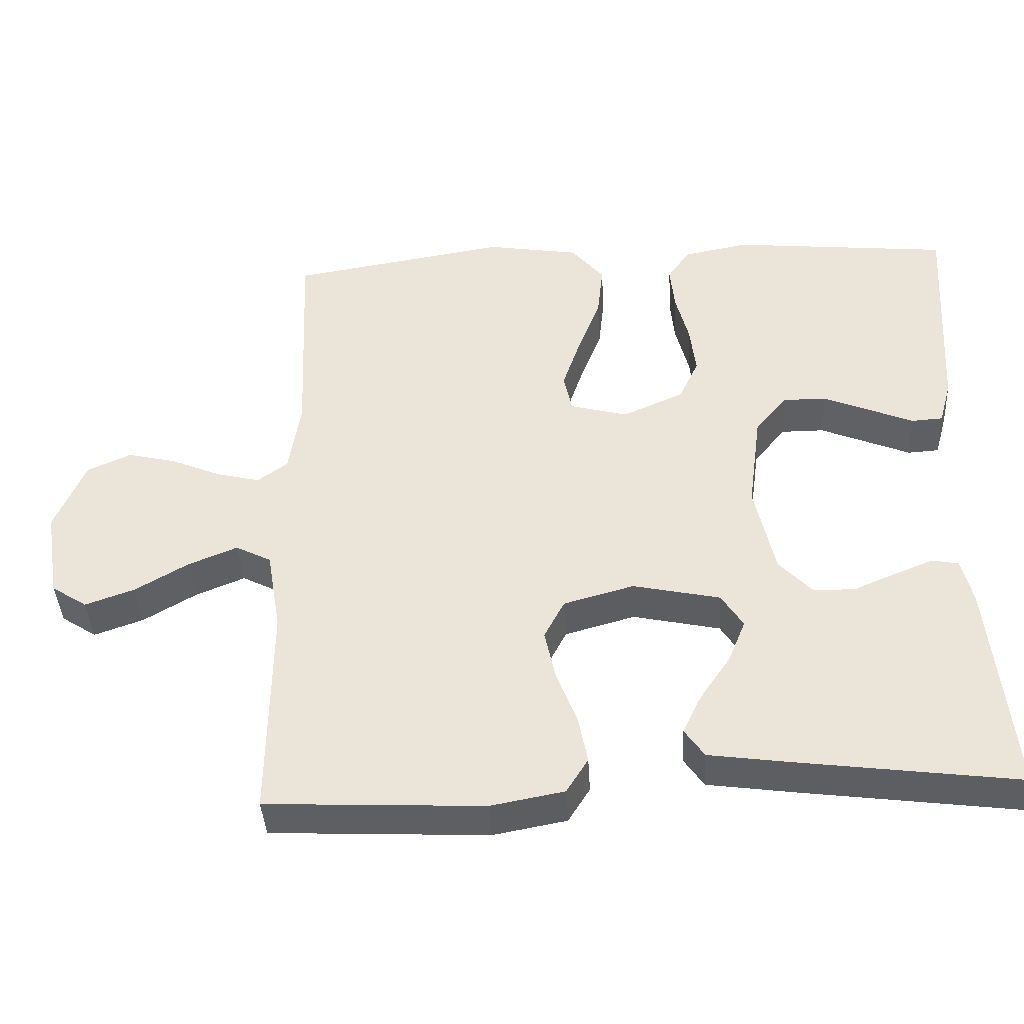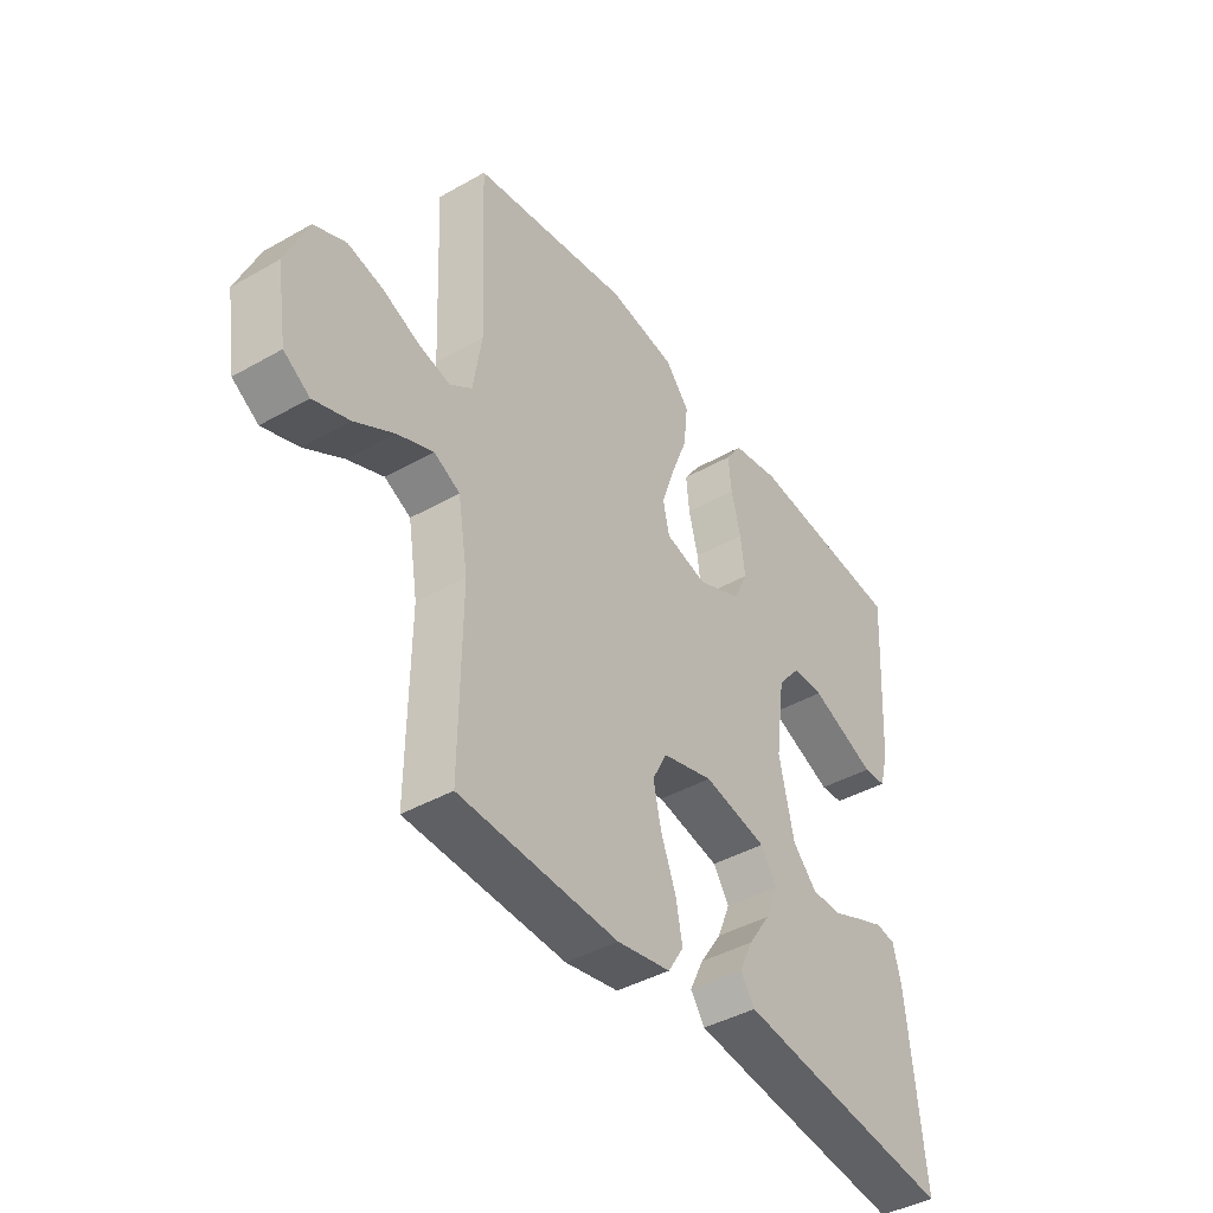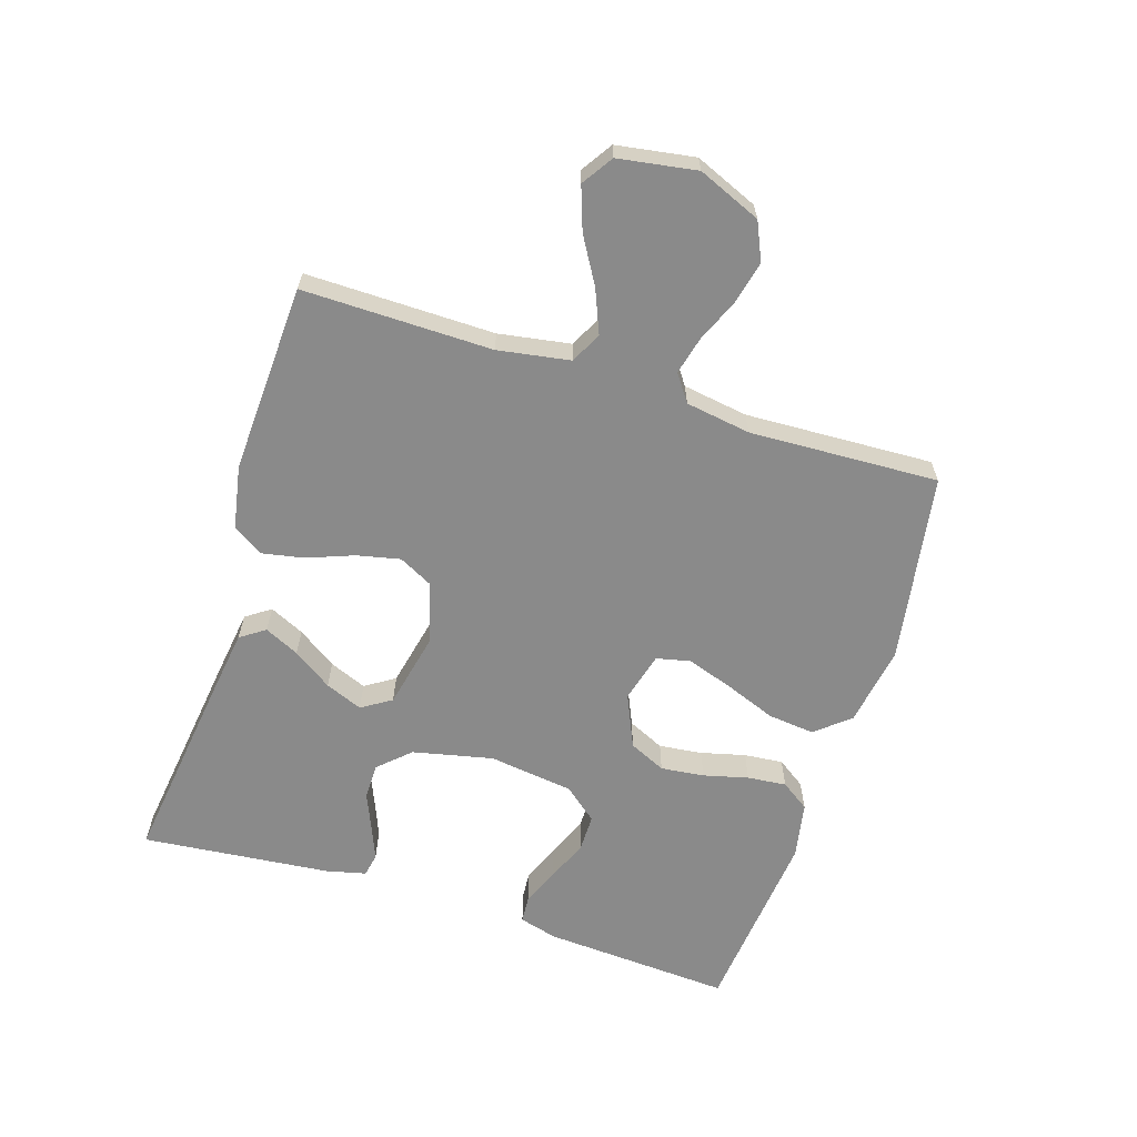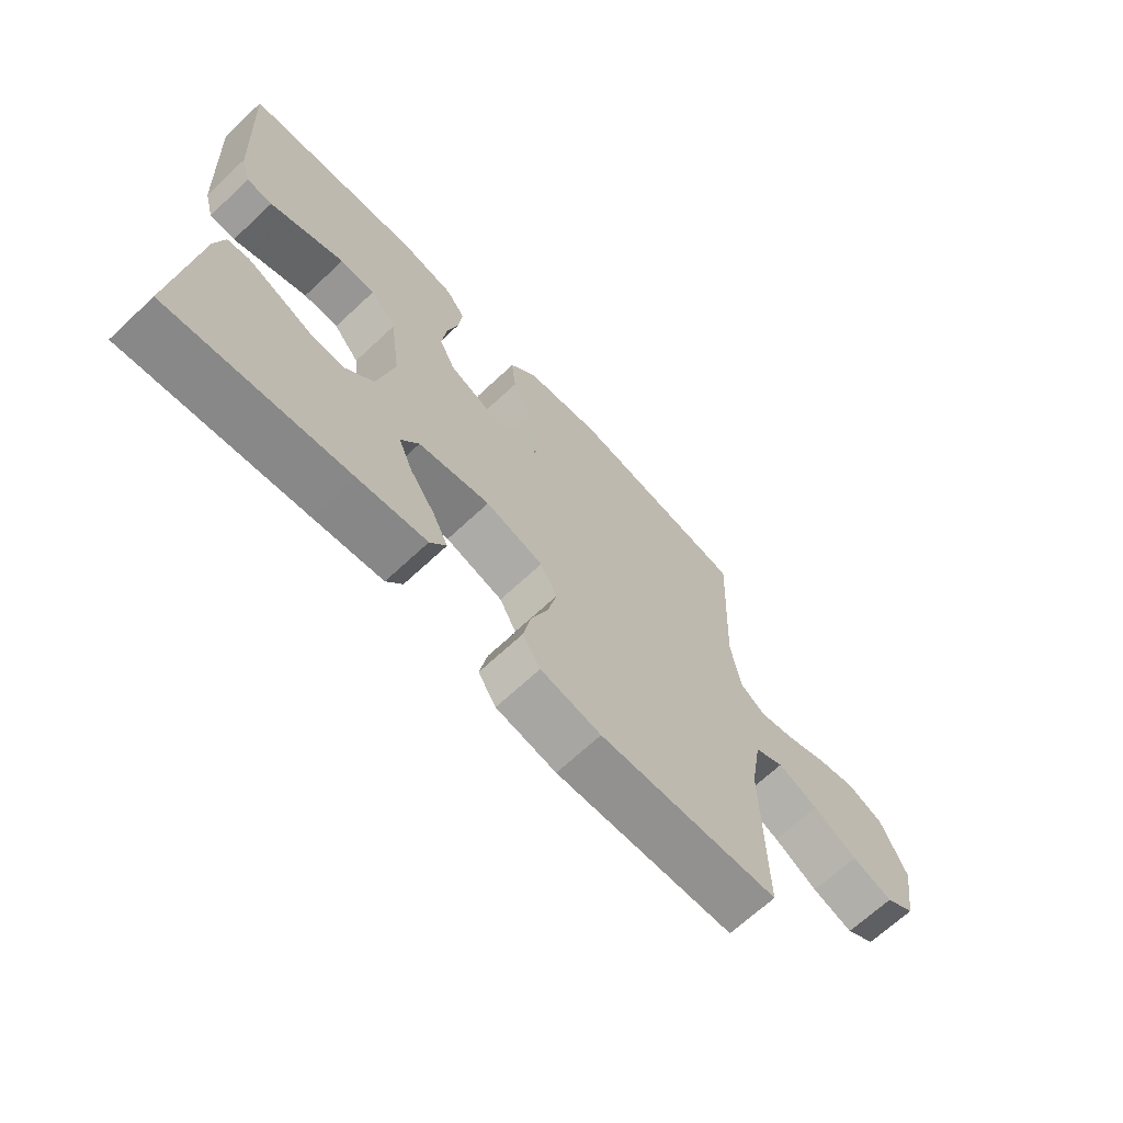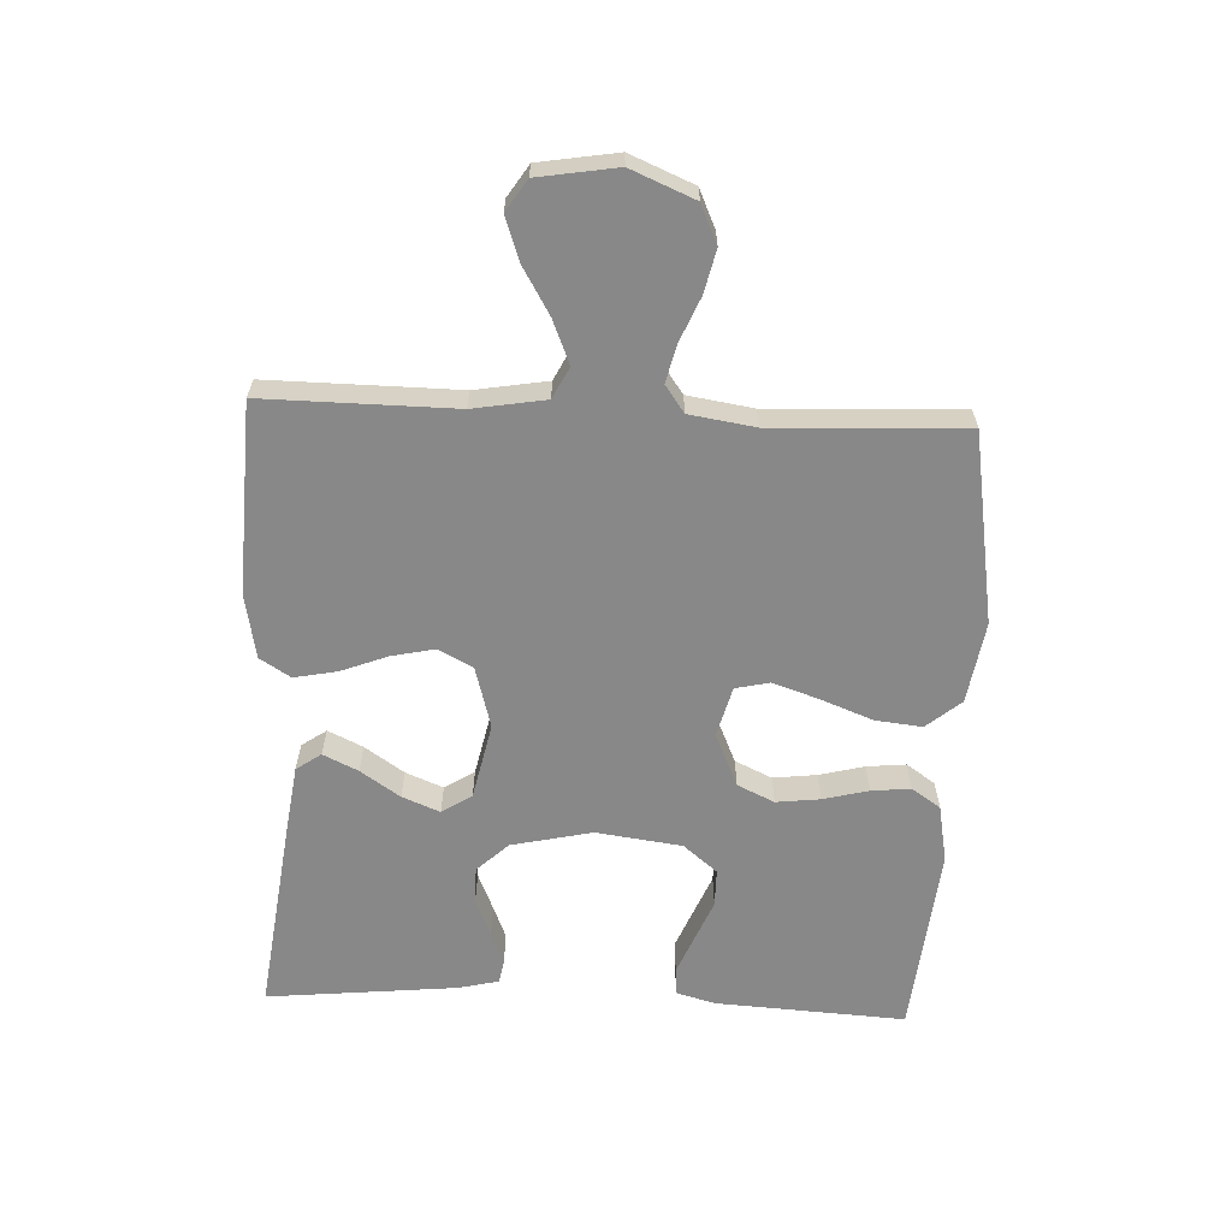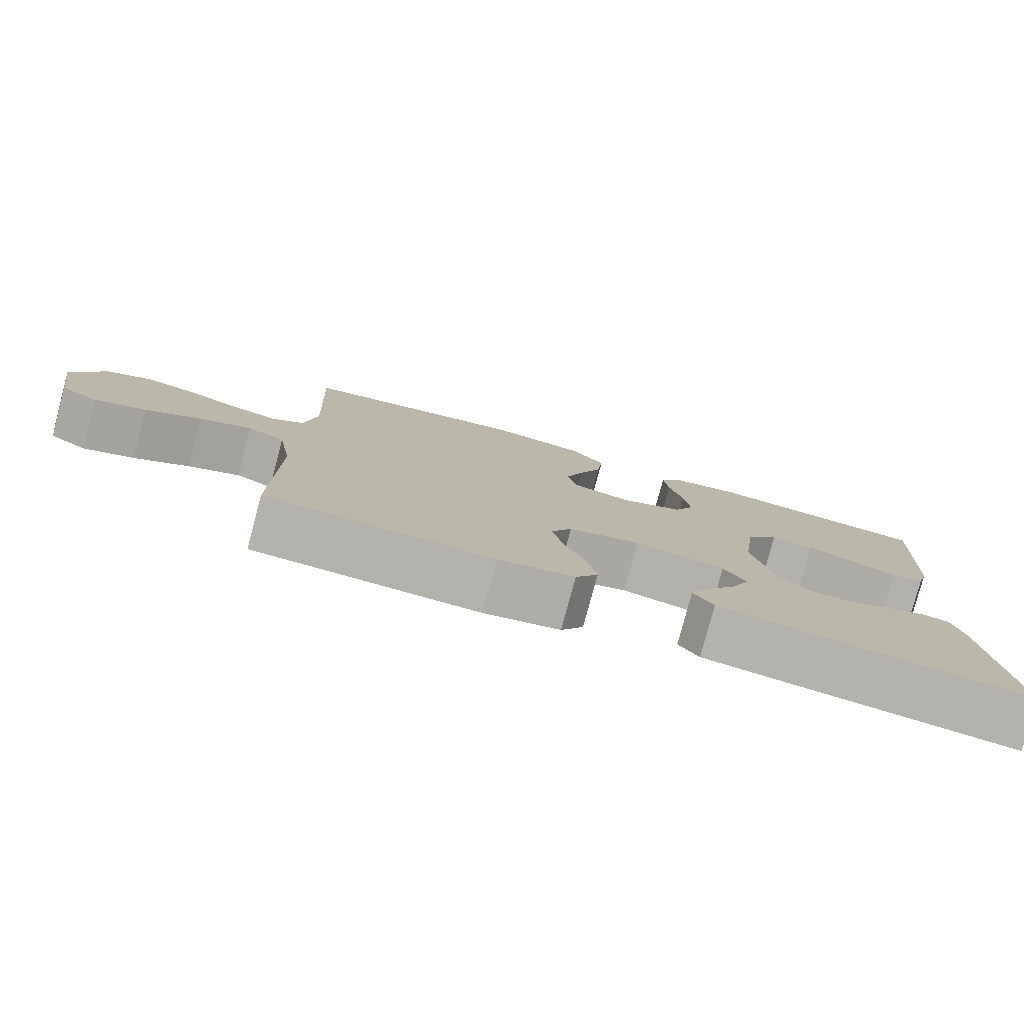
<metadata>
{"format":"obj","ext":"obj","renderer":"f3d","projection":"perspective","resolution":1024,"background":"white","views":[{"elev":-40.6,"azim":3.2,"up":"+Z"},{"elev":-42.1,"azim":-55.7,"up":"+Z"},{"elev":-63.5,"azim":-107.7,"up":"+Y"},{"elev":-67.9,"azim":133.1,"up":"+Z"},{"elev":-62.9,"azim":-92.5,"up":"+Y"},{"elev":-79.3,"azim":-15.0,"up":"+Z"}]}
</metadata>
<code>
v 0.5 0.07 -0.5
v 0.2 0.07 -0.461
v 0.085 0.07 -0.445
v 0.058 0.07 -0.406
v 0.084 0.07 -0.351
v 0.126 0.07 -0.289
v 0.15 0.07 -0.23
v 0.12 0.07 -0.183
v 0 0.07 -0.157
v -0.097 0.07 -0.184
v -0.125 0.07 -0.238
v -0.11 0.07 -0.307
v -0.082 0.07 -0.38
v -0.069 0.07 -0.447
v -0.099 0.07 -0.495
v -0.2 0.07 -0.514
v -0.5 0.07 -0.5
v -0.497 0.07 -0.2
v -0.516 0.07 -0.086
v -0.565 0.07 -0.061
v -0.633 0.07 -0.089
v -0.706 0.07 -0.132
v -0.774 0.07 -0.156
v -0.823 0.07 -0.124
v -0.843 0.07 0
v -0.801 0.07 0.1
v -0.741 0.07 0.127
v -0.673 0.07 0.111
v -0.605 0.07 0.082
v -0.545 0.07 0.067
v -0.503 0.07 0.097
v -0.487 0.07 0.2
v -0.5 0.07 0.5
v -0.2 0.07 0.549
v -0.072 0.07 0.528
v -0.027 0.07 0.474
v -0.035 0.07 0.4
v -0.066 0.07 0.32
v -0.091 0.07 0.246
v -0.079 0.07 0.192
v 0 0.07 0.171
v 0.084 0.07 0.208
v 0.111 0.07 0.266
v 0.103 0.07 0.335
v 0.085 0.07 0.406
v 0.079 0.07 0.468
v 0.11 0.07 0.513
v 0.2 0.07 0.53
v 0.5 0.07 0.5
v 0.482 0.07 0.2
v 0.465 0.07 0.139
v 0.422 0.07 0.136
v 0.362 0.07 0.161
v 0.297 0.07 0.188
v 0.238 0.07 0.188
v 0.194 0.07 0.135
v 0.176 0.07 0
v 0.204 0.07 -0.127
v 0.25 0.07 -0.176
v 0.307 0.07 -0.176
v 0.366 0.07 -0.151
v 0.418 0.07 -0.13
v 0.455 0.07 -0.137
v 0.47 0.07 -0.2
v 0.5 0 -0.5
v 0.2 0 -0.461
v 0.085 0 -0.445
v 0.058 0 -0.406
v 0.084 0 -0.351
v 0.126 0 -0.289
v 0.15 0 -0.23
v 0.12 0 -0.183
v 0 0 -0.157
v -0.097 0 -0.184
v -0.125 0 -0.238
v -0.11 0 -0.307
v -0.082 0 -0.38
v -0.069 0 -0.447
v -0.099 0 -0.495
v -0.2 0 -0.514
v -0.5 0 -0.5
v -0.497 0 -0.2
v -0.516 0 -0.086
v -0.565 0 -0.061
v -0.633 0 -0.089
v -0.706 0 -0.132
v -0.774 0 -0.156
v -0.823 0 -0.124
v -0.843 0 0
v -0.801 0 0.1
v -0.741 0 0.127
v -0.673 0 0.111
v -0.605 0 0.082
v -0.545 0 0.067
v -0.503 0 0.097
v -0.487 0 0.2
v -0.5 0 0.5
v -0.2 0 0.549
v -0.072 0 0.528
v -0.027 0 0.474
v -0.035 0 0.4
v -0.066 0 0.32
v -0.091 0 0.246
v -0.079 0 0.192
v 0 0 0.171
v 0.084 0 0.208
v 0.111 0 0.266
v 0.103 0 0.335
v 0.085 0 0.406
v 0.079 0 0.468
v 0.11 0 0.513
v 0.2 0 0.53
v 0.5 0 0.5
v 0.482 0 0.2
v 0.465 0 0.139
v 0.422 0 0.136
v 0.362 0 0.161
v 0.297 0 0.188
v 0.238 0 0.188
v 0.194 0 0.135
v 0.176 0 0
v 0.204 0 -0.127
v 0.25 0 -0.176
v 0.307 0 -0.176
v 0.366 0 -0.151
v 0.418 0 -0.13
v 0.455 0 -0.137
v 0.47 0 -0.2
f 60 61 62 63
f 60 63 64 1
f 50 51 52 53
f 50 53 54
f 49 50 54 55
f 47 48 49 55
f 44 45 46 47
f 43 44 47 55
f 35 36 37 38
f 35 38 39
f 32 33 34 35
f 31 32 35 39
f 30 31 39 40
f 26 27 28 29
f 26 29 30
f 25 26 30
f 24 25 30
f 21 22 23 24
f 20 21 24 30
f 19 20 30 40
f 15 16 17 18
f 12 13 14 15
f 11 12 15 18
f 10 11 18 19
f 3 4 5 6
f 3 6 7
f 2 3 7
f 59 60 1 2
f 58 59 2 7
f 57 58 7 8
f 56 57 8 9
f 42 43 55 56
f 41 42 56 9
f 19 40 41
f 9 10 19 41
f 127 126 125 124
f 65 128 127 124
f 117 116 115 114
f 118 117 114
f 119 118 114 113
f 119 113 112 111
f 111 110 109 108
f 119 111 108 107
f 102 101 100 99
f 103 102 99
f 99 98 97 96
f 103 99 96 95
f 104 103 95 94
f 93 92 91 90
f 94 93 90
f 94 90 89
f 94 89 88
f 88 87 86 85
f 94 88 85 84
f 104 94 84 83
f 82 81 80 79
f 79 78 77 76
f 82 79 76 75
f 83 82 75 74
f 70 69 68 67
f 71 70 67
f 71 67 66
f 66 65 124 123
f 71 66 123 122
f 72 71 122 121
f 73 72 121 120
f 120 119 107 106
f 73 120 106 105
f 105 104 83
f 105 83 74 73
f 1 65 66 2
f 2 66 67 3
f 3 67 68 4
f 4 68 69 5
f 5 69 70 6
f 6 70 71 7
f 7 71 72 8
f 8 72 73 9
f 9 73 74 10
f 10 74 75 11
f 11 75 76 12
f 12 76 77 13
f 13 77 78 14
f 14 78 79 15
f 15 79 80 16
f 16 80 81 17
f 17 81 82 18
f 18 82 83 19
f 19 83 84 20
f 20 84 85 21
f 21 85 86 22
f 22 86 87 23
f 23 87 88 24
f 24 88 89 25
f 25 89 90 26
f 26 90 91 27
f 27 91 92 28
f 28 92 93 29
f 29 93 94 30
f 30 94 95 31
f 31 95 96 32
f 32 96 97 33
f 33 97 98 34
f 34 98 99 35
f 35 99 100 36
f 36 100 101 37
f 37 101 102 38
f 38 102 103 39
f 39 103 104 40
f 40 104 105 41
f 41 105 106 42
f 42 106 107 43
f 43 107 108 44
f 44 108 109 45
f 45 109 110 46
f 46 110 111 47
f 47 111 112 48
f 48 112 113 49
f 49 113 114 50
f 50 114 115 51
f 51 115 116 52
f 52 116 117 53
f 53 117 118 54
f 54 118 119 55
f 55 119 120 56
f 56 120 121 57
f 57 121 122 58
f 58 122 123 59
f 59 123 124 60
f 60 124 125 61
f 61 125 126 62
f 62 126 127 63
f 63 127 128 64
f 64 128 65 1

</code>
